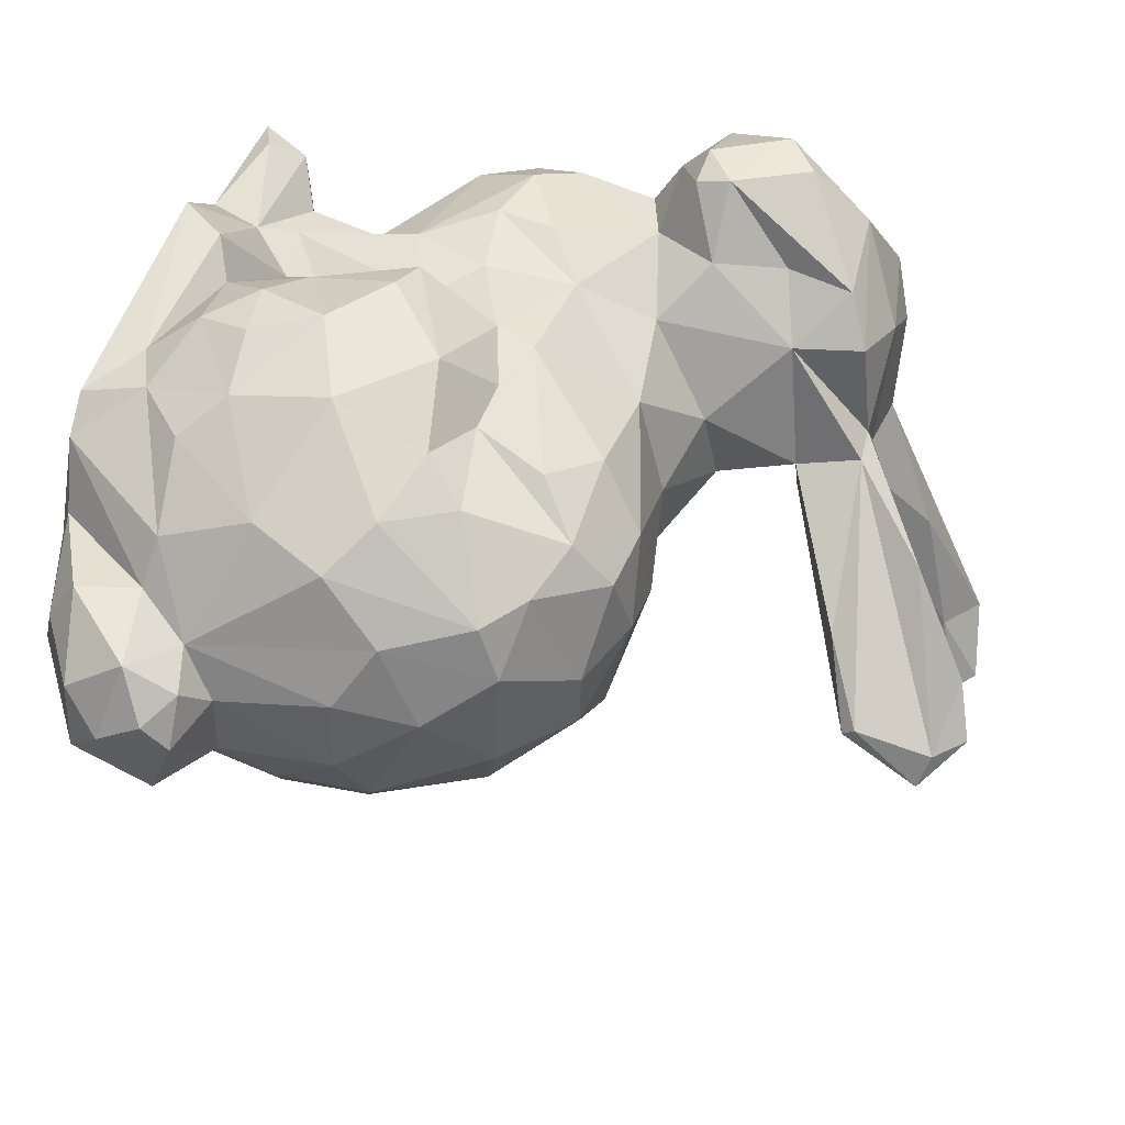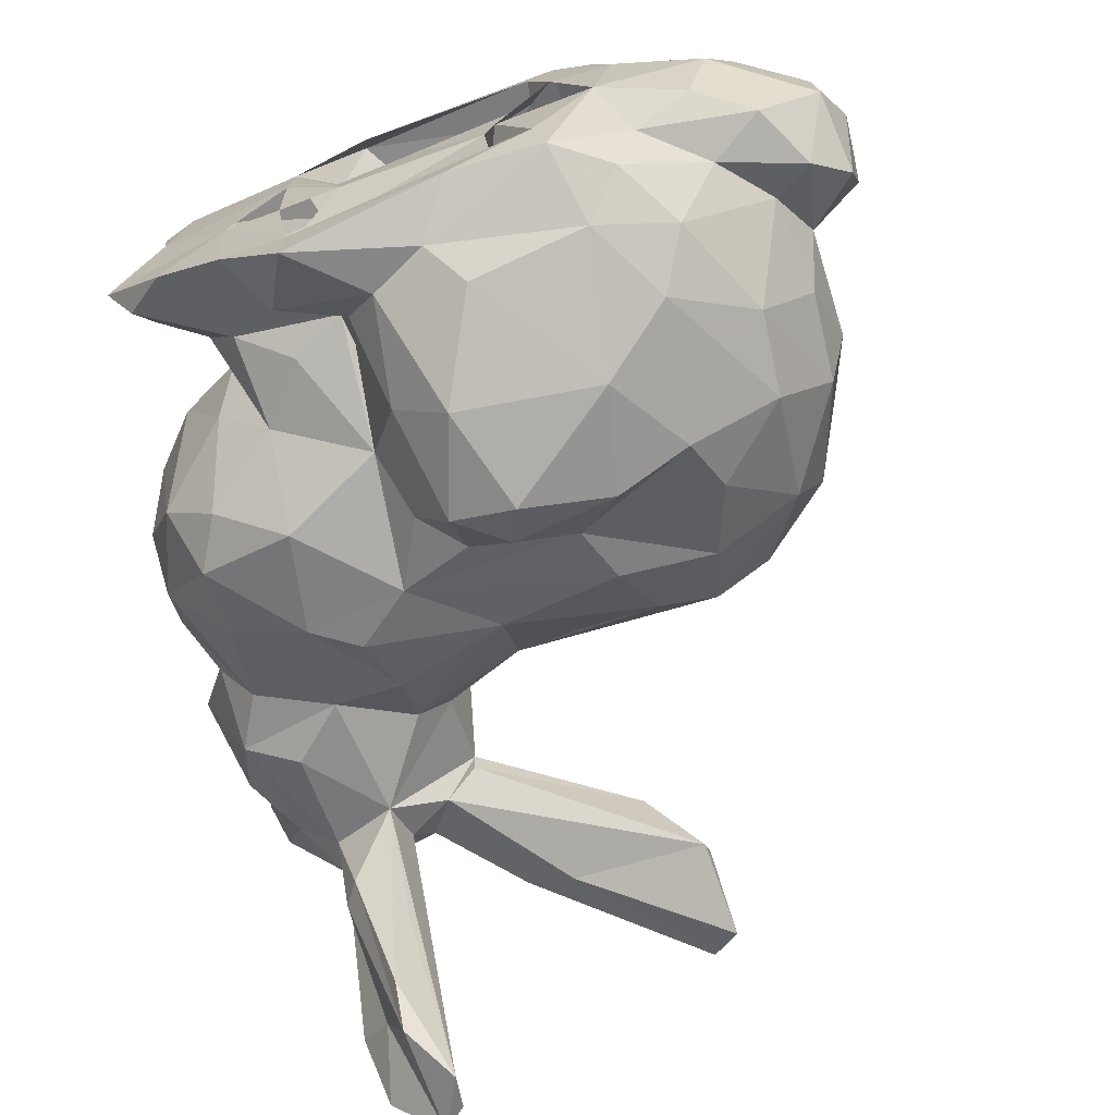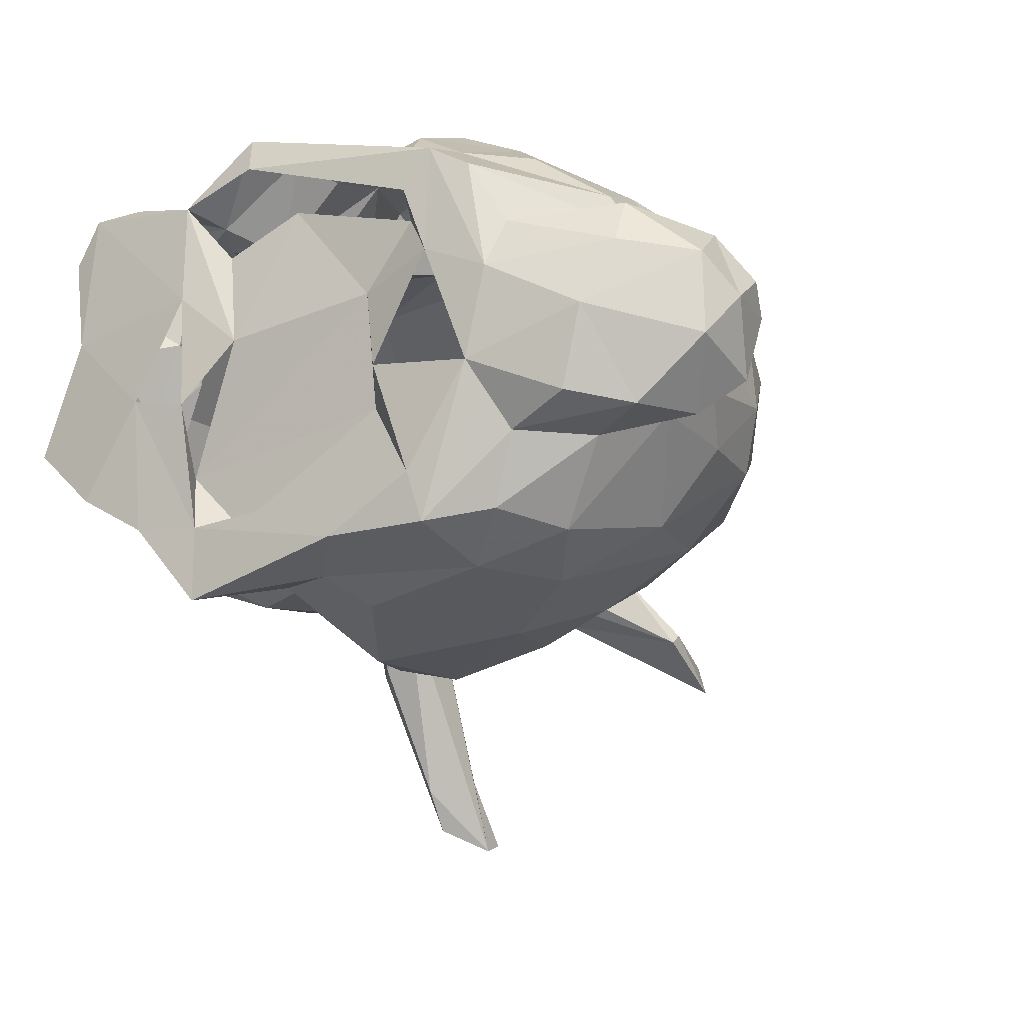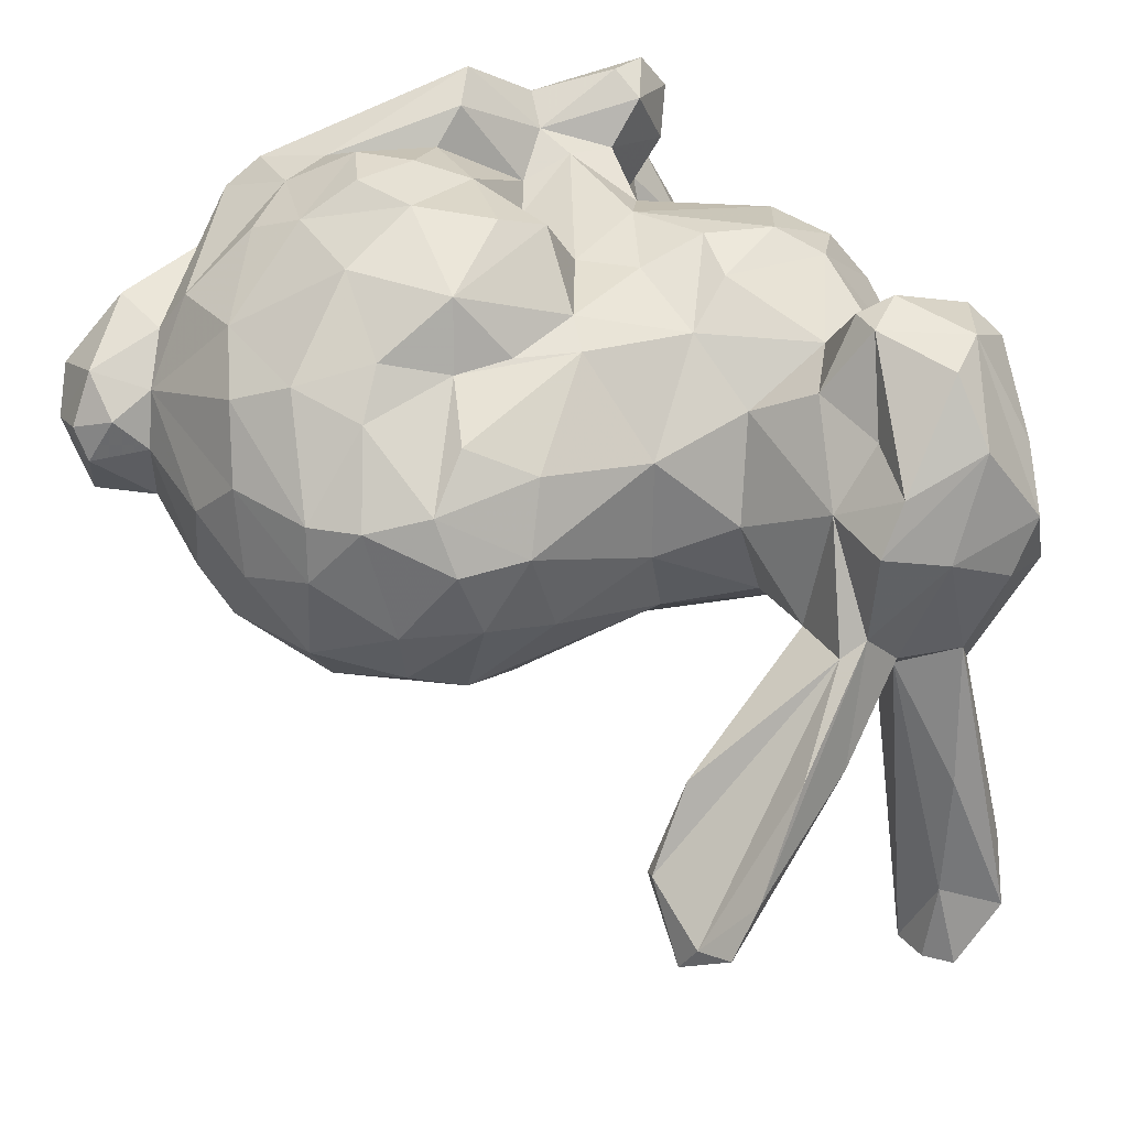
<metadata>
{"format":"obj","ext":"obj","renderer":"f3d","projection":"perspective","resolution":1024,"background":"white","views":[{"elev":47.1,"azim":110.5,"up":"+Z"},{"elev":-69.7,"azim":22.8,"up":"+Z"},{"elev":-13.5,"azim":32.2,"up":"+Z"},{"elev":49.8,"azim":159.1,"up":"+Z"}]}
</metadata>
<code>
v -0.004244 0.1291 0.02583
v -0.08745 0.1508 0.02596
v -0.03049 0.1237 -0.003223
v -0.009003 0.1209 0.03598
v -0.01146 0.1801 -0.02836
v 0.02178 0.1194 0.03239
v 0.01015 0.1222 0.03472
v -0.02059 0.1599 -0.004897
v -0.03688 0.1708 0.000326
v -0.08523 0.1095 0.006765
v -0.04684 0.1669 -0.005582
v -0.06338 0.1504 -0.003181
v -0.07911 0.1689 -0.03844
v -0.07375 0.1172 0.05205
v -0.0009496 0.1014 0.04429
v 0.01312 0.03589 0.04322
v -0.05435 0.03956 0.04639
v -0.04674 0.1295 0.0008829
v -0.04958 0.1556 0.01021
v -0.06115 0.1549 0.004385
v -0.03767 0.04446 0.04111
v -0.02646 0.03747 0.05352
v 0.00284 0.04339 0.0463
v -0.03715 0.1657 -0.01326
v -0.0569 0.04544 0.04324
v -0.02215 0.04566 0.05212
v -0.06966 0.1662 -0.02164
v 0.05236 0.07066 0.02258
v 0.03113 0.1175 0.0219
v -0.02416 0.1834 -0.0115
v -0.01616 0.04933 0.04721
v 0.01165 0.04781 0.04674
v -0.02993 0.1198 0.03016
v -0.07648 0.1358 0.05029
v 0.04379 0.0488 0.03134
v -0.04975 0.04974 0.03704
v -0.000276 0.05261 0.05369
v 0.02697 0.03863 0.02833
v -0.08541 0.1226 -0.002067
v -0.03118 0.0529 0.03733
v -0.008531 0.06016 0.05531
v 0.01904 0.1271 0.01287
v -0.07652 0.1457 -0.004954
v -0.05464 0.1552 0.01261
v -0.04111 0.05083 0.03914
v 0.04064 0.09767 -0.004424
v -0.0828 0.1298 0.0513
v -0.06252 0.148 0.03707
v -0.02768 0.1254 0.01258
v -0.07375 0.1554 0.002349
v -0.04305 0.1279 0.01684
v -0.01783 0.06425 0.05156
v -0.05663 0.1527 0.02963
v -0.04946 0.06288 0.03512
v 0.002665 0.0627 0.05653
v 0.03966 0.05901 0.03052
v -0.09068 0.1153 0.03135
v -0.06893 0.1551 0.02568
v -0.028 0.06108 0.03747
v 0.05361 0.06199 0.02766
v -0.003786 0.09398 0.05474
v -0.05294 0.0583 0.0236
v -0.04469 0.07259 0.04223
v 0.0382 0.09962 0.02969
v 0.008678 0.1289 0.02616
v -0.003431 0.07392 0.0581
v -0.06858 0.06277 0.02069
v 0.04432 0.0681 0.02527
v -0.03348 0.08611 -0.02472
v 0.01088 0.08138 0.05477
v 0.002288 0.1144 0.04083
v -0.06433 0.1183 -0.009153
v -0.005904 0.111 -0.02081
v -0.08911 0.09938 0.01149
v -0.07825 0.1463 0.04085
v -0.008235 0.1301 0.00828
v -0.03618 0.07447 -0.01883
v -0.0308 0.08007 0.0418
v -0.01646 0.081 0.05682
v -0.02713 0.09451 -0.02505
v -0.08472 0.1091 0.02311
v -0.09424 0.1221 0.02357
v 0.03216 0.1169 0.003066
v 0.01115 0.09789 0.04826
v -0.07478 0.0969 -0.01298
v -0.07709 0.1774 -0.04867
v -0.06097 0.17 -0.06084
v -0.0116 0.1011 0.04419
v -0.05294 0.08495 0.045
v -0.04016 0.08722 0.04309
v 0.03957 0.1068 0.01539
v 0.00508 0.1312 0.01323
v -0.09291 0.1175 0.0147
v -0.06575 0.08678 0.04392
v -0.04835 0.1443 0.002248
v -0.02498 0.08178 0.05342
v -0.07912 0.113 -0.00275
v -0.06733 0.1231 0.05153
v 0.04513 0.09363 0.006234
v -0.04862 0.1163 0.03237
v -0.0854 0.08942 -0.001187
v -0.05271 0.09537 0.04423
v -0.04364 0.103 0.04062
v -0.01128 0.1678 -0.01771
v -0.07279 0.09348 0.04085
v -0.02446 0.09575 0.04487
v 0.02544 0.09498 0.04499
v -0.02331 0.1029 0.04323
v -0.07131 0.0739 0.03597
v -0.07527 0.1268 -0.008024
v -0.07468 0.1068 0.03715
v 0.01646 0.1056 0.04292
v -0.06504 0.1109 0.03804
v 0.02968 0.1135 0.03125
v -0.04132 0.09882 -0.02166
v -0.07395 0.08437 -0.01515
v -0.01143 0.1656 -0.01952
v -0.05476 0.147 -0.001535
v -0.05799 0.1233 0.04015
v -0.03934 0.03544 0.04249
v -0.008537 0.09992 -0.02435
v -0.0539 0.1401 0.02862
v 0.02025 0.03703 0.03933
v -0.06071 0.1004 -0.01859
v -0.08029 0.0717 0.016
v 0.04474 0.04373 0.02332
v -0.01405 0.1817 -0.02234
v -0.04828 0.144 0.006319
v 0.03446 0.06007 0.03796
v -0.06695 0.1169 0.04985
v -0.06639 0.1725 -0.04496
v 0.02076 0.05759 0.04693
v 0.05624 0.05216 0.02157
v -0.02645 0.08572 -0.03579
v 0.04399 0.09347 0.01972
v 0.01366 0.06413 0.05213
v 0.05983 0.05872 0.01494
v -0.06337 0.1358 0.03832
v 0.0588 0.06672 0.01992
v 0.03058 0.07539 0.04299
v 0.03438 0.07726 -0.0173
v 0.04709 0.07364 0.01653
v -0.09004 0.1358 0.01898
v -0.06626 0.1549 -0.0489
v 0.03479 0.08907 0.0397
v 0.04331 0.08154 -0.003727
v -0.09168 0.1239 0.04245
v -0.07516 0.1502 -0.02362
v 0.02104 0.03507 0.00436
v 0.01201 0.03596 -0.02174
v 0.03634 0.04073 -0.001833
v 0.02541 0.04255 -0.006605
v 0.04048 0.03925 0.01192
v -0.06251 0.1766 -0.0591
v -0.06346 0.1534 -0.03263
v 0.04594 0.04814 -0.003872
v 0.0212 0.04433 -0.01899
v 0.05691 0.05158 0.007254
v 0.03156 0.09248 -0.0182
v 0.01737 0.1025 -0.02149
v -0.02865 0.1128 -0.01758
v -0.07577 0.1116 0.04538
v -0.03452 0.03419 -0.03028
v 0.03583 0.05298 -0.00671
v -0.06751 0.03884 -0.004484
v 0.0274 0.05713 -0.02091
v -0.07933 0.08245 0.03393
v -0.01847 0.09407 -0.03336
v 0.04317 0.06393 -0.0015
v 0.05702 0.06596 0.00264
v -0.07725 0.1518 -0.005847
v -0.08461 0.1442 0.004305
v -0.07197 0.1463 -0.02296
v -0.06106 0.03599 0.04441
v 0.05764 0.07086 0.01473
v -0.05216 0.1275 -0.005101
v -0.07251 0.1649 -0.04344
v -0.08926 0.141 0.03429
v 0.01488 0.09156 -0.02755
v 0.04707 0.07324 0.004304
v -0.09176 0.1433 0.01779
v -0.04153 0.04473 -0.01973
v -0.06728 0.1803 -0.0589
v -0.08123 0.1547 0.01759
v -0.01798 0.1869 -0.02011
v -0.08931 0.09029 0.01558
v 0.01779 0.1265 0.0009391
v -0.09021 0.1495 0.01304
v 0.007213 0.1272 -0.005207
v -0.09001 0.1328 0.005922
v -0.06266 0.03443 0.02039
v -0.06596 0.03629 0.03667
v -0.07124 0.03514 0.0005313
v -0.06731 0.04418 0.007596
v -0.06245 0.04307 0.03024
v -0.05824 0.04036 0.01942
v -0.05771 0.04872 0.007277
v -0.08595 0.08609 0.02402
v -0.05081 0.05467 0.01608
v -0.08852 0.1167 0.04481
v -0.05687 0.05585 0.00249
v 0.01115 0.1155 -0.01604
v -0.05552 0.08193 -0.02135
v -0.04688 0.03389 -0.01639
v -0.06664 0.1604 -0.05684
v -0.05771 0.04869 -0.0006597
v -0.02363 0.04717 -0.02705
v -0.05178 0.04918 0.02253
v -0.03288 0.05168 -0.01089
v -0.05235 0.04901 -0.007063
v -0.03007 0.05044 -0.02079
v 0.02771 0.1136 -0.008515
v -0.02842 0.06583 -0.02958
v -0.05283 0.06574 -0.01072
v -0.03249 0.0572 -0.0121
v -0.06191 0.06201 -0.002583
v -0.05057 0.1177 -0.01405
v 0.05078 0.06008 -0.003609
v -0.0176 0.1228 -0.00699
v -0.07762 0.074 -0.005326
v 0.0007621 0.09354 -0.03259
v -0.08496 0.07991 0.005516
v -0.002663 0.1227 -0.01081
v -0.05265 0.1065 -0.01926
v -0.01482 0.08729 -0.03832
v -0.005349 0.03383 -0.0226
v -0.05947 0.03382 -0.00952
v -0.06411 0.1419 -0.007588
v -0.01278 0.04287 -0.02703
v 0.01368 0.05031 -0.02695
v -0.007858 0.05028 -0.03147
v -0.04331 0.05566 -0.0114
v 0.006918 0.07457 -0.0338
v -0.01875 0.06796 -0.03747
v 0.02075 0.06622 -0.0274
v -0.06775 0.07493 -0.01457
v -0.0347 0.03459 -0.01736
v 0.01003 0.03447 -0.01334
v -0.02785 0.0384 -0.01721
v 0.002726 0.03475 0.006182
v 0.0006362 0.03872 -0.0001805
v -0.03807 0.03852 -0.007308
v -0.04851 0.03367 0.007231
v -0.03798 0.03384 0.005279
v 0.02469 0.0352 0.02003
v -0.001097 0.03815 0.02043
v 0.01309 0.03465 0.02479
v -0.02819 0.03601 0.01603
v 0.007806 0.0383 0.03189
v -0.03859 0.03392 0.02484
v -0.0173 0.03935 0.03866
v 0.008529 0.03489 0.03627
v -0.06983 0.06192 0.009679
v -0.03098 0.03819 0.03239
v -0.02503 0.03491 0.04706
f 3 76 189
f 82 143 190
f 183 86 131
f 189 76 92
f 1 49 33
f 27 50 12
f 10 81 93
f 21 22 26
f 197 208 199
f 14 98 47
f 98 34 47
f 24 117 118
f 228 128 18
f 76 49 1
f 34 48 75
f 23 37 31
f 135 99 91
f 99 135 142
f 49 76 3
f 198 186 222
f 189 92 187
f 32 37 23
f 137 170 175
f 29 114 64
f 102 105 94
f 113 105 102
f 89 102 94
f 180 146 99
f 70 61 66
f 112 15 84
f 70 107 84
f 227 165 210
f 113 103 100
f 112 6 7
f 103 113 102
f 112 7 15
f 21 36 25
f 21 45 36
f 76 1 92
f 90 89 63
f 103 102 89
f 103 33 100
f 35 60 56
f 19 9 44
f 45 63 54
f 41 55 66
f 89 90 103
f 45 78 63
f 170 137 158
f 63 78 90
f 21 40 45
f 9 127 30
f 78 106 90
f 90 106 103
f 106 108 103
f 40 59 45
f 59 78 45
f 108 33 103
f 4 33 108
f 31 40 26
f 30 127 185
f 136 70 66
f 228 155 87
f 7 65 1
f 208 62 199
f 40 31 52
f 92 42 187
f 1 4 7
f 163 182 207
f 4 71 7
f 92 1 65
f 31 41 52
f 61 96 79
f 61 106 96
f 226 238 237
f 35 56 38
f 61 88 106
f 92 65 42
f 156 158 153
f 60 68 56
f 33 4 1
f 15 108 88
f 26 23 31
f 71 4 108
f 66 61 79
f 52 66 79
f 71 108 15
f 136 66 55
f 31 37 41
f 41 37 55
f 41 66 52
f 128 122 51
f 133 35 126
f 119 98 130
f 98 138 48
f 68 145 140
f 60 139 28
f 19 104 127
f 119 138 98
f 119 122 138
f 56 68 129
f 113 119 130
f 113 100 119
f 122 48 138
f 21 25 17
f 53 122 44
f 38 56 123
f 132 140 136
f 48 122 53
f 129 140 132
f 112 84 107
f 129 68 140
f 107 145 114
f 119 100 122
f 114 112 107
f 93 57 82
f 98 14 130
f 114 6 112
f 100 51 122
f 145 64 114
f 56 129 123
f 145 68 64
f 98 48 34
f 140 70 136
f 22 21 120
f 140 145 107
f 123 129 32
f 137 175 139
f 104 19 8
f 133 158 137
f 68 60 28
f 19 122 128
f 44 122 19
f 226 237 163
f 84 61 70
f 136 37 32
f 137 60 133
f 60 137 139
f 111 105 113
f 127 9 19
f 156 153 151
f 16 32 23
f 140 107 70
f 129 132 32
f 32 132 136
f 128 8 19
f 99 142 180
f 45 54 36
f 95 8 128
f 51 100 33
f 133 60 35
f 146 46 99
f 8 95 117
f 143 172 190
f 246 251 248
f 181 2 188
f 5 104 117
f 228 87 12
f 146 141 46
f 235 159 141
f 93 190 39
f 10 93 39
f 169 141 146
f 85 97 72
f 157 164 152
f 222 186 101
f 188 171 172
f 32 16 123
f 194 196 197
f 166 169 164
f 206 194 197
f 117 104 8
f 168 225 134
f 212 46 159
f 197 196 208
f 99 46 91
f 230 157 150
f 150 157 152
f 150 152 149
f 181 188 172
f 158 218 170
f 144 87 155
f 166 164 157
f 228 144 155
f 101 186 74
f 135 64 68
f 83 91 46
f 154 131 87
f 166 141 169
f 142 135 68
f 135 91 64
f 55 37 136
f 5 127 104
f 153 158 133
f 131 12 87
f 131 86 27
f 28 139 175
f 170 180 175
f 118 95 128
f 142 175 180
f 175 142 28
f 171 184 50
f 142 68 28
f 74 81 10
f 188 184 171
f 184 188 2
f 18 49 3
f 192 25 195
f 125 198 222
f 18 51 49
f 20 58 44
f 58 184 2
f 44 58 53
f 49 51 33
f 143 178 181
f 50 184 58
f 53 58 75
f 185 127 5
f 183 131 154
f 20 50 58
f 58 2 75
f 6 114 29
f 131 27 12
f 50 20 12
f 83 29 91
f 15 61 84
f 83 42 29
f 42 6 29
f 53 75 48
f 83 187 42
f 57 147 82
f 15 88 61
f 195 36 208
f 42 65 6
f 64 91 29
f 174 25 192
f 72 110 228
f 86 13 50
f 96 106 78
f 78 52 96
f 116 85 124
f 210 206 214
f 78 59 52
f 54 62 208
f 30 44 9
f 120 21 17
f 36 54 208
f 88 108 106
f 118 117 95
f 174 17 25
f 83 212 187
f 14 47 200
f 40 52 59
f 195 25 36
f 149 152 151
f 109 94 167
f 205 87 144
f 43 39 172
f 79 96 52
f 186 198 74
f 178 2 181
f 198 81 74
f 198 105 81
f 27 86 50
f 125 167 198
f 47 75 2
f 191 196 194
f 167 105 198
f 105 111 81
f 94 105 167
f 69 115 80
f 26 40 21
f 199 201 197
f 134 234 213
f 47 2 178
f 47 178 147
f 47 34 75
f 209 77 215
f 30 11 44
f 200 47 147
f 73 161 223
f 179 221 121
f 205 177 183
f 183 177 86
f 205 148 177
f 177 13 86
f 173 148 205
f 206 210 165
f 213 69 134
f 213 77 69
f 69 80 134
f 213 215 77
f 148 171 177
f 182 163 204
f 177 171 13
f 207 211 213
f 209 211 182
f 147 178 143
f 195 208 196
f 211 215 213
f 209 215 211
f 227 210 204
f 212 160 202
f 181 172 143
f 173 43 148
f 116 101 85
f 93 82 190
f 171 148 43
f 11 185 24
f 171 50 13
f 220 101 116
f 180 218 169
f 206 201 214
f 101 97 85
f 229 226 163
f 216 220 236
f 74 97 101
f 83 46 212
f 182 211 207
f 219 223 161
f 74 10 97
f 171 43 172
f 220 222 101
f 97 10 39
f 194 165 193
f 194 206 165
f 220 125 222
f 190 172 39
f 11 30 185
f 82 147 143
f 206 197 201
f 87 183 154
f 180 169 146
f 159 46 141
f 141 166 235
f 189 223 3
f 212 202 189
f 212 159 160
f 249 251 246
f 160 159 179
f 169 218 164
f 248 120 250
f 212 189 187
f 248 250 244
f 161 73 115
f 221 225 168
f 207 229 163
f 219 3 223
f 121 221 168
f 183 87 205
f 202 73 223
f 180 170 218
f 118 228 12
f 3 219 161
f 189 202 223
f 168 134 80
f 228 18 176
f 72 176 217
f 51 18 128
f 176 161 217
f 161 224 217
f 121 168 80
f 176 3 161
f 176 18 3
f 179 159 235
f 121 160 179
f 20 44 11
f 156 218 158
f 156 164 218
f 151 152 156
f 220 116 236
f 152 164 156
f 39 43 110
f 236 116 203
f 118 20 11
f 97 39 72
f 228 43 173
f 214 77 232
f 236 203 214
f 203 124 115
f 115 224 161
f 85 72 124
f 157 230 166
f 166 230 235
f 124 72 217
f 210 232 209
f 240 246 241
f 110 43 228
f 233 179 235
f 235 230 233
f 115 124 224
f 150 229 230
f 121 80 115
f 121 202 160
f 209 204 210
f 118 11 24
f 77 115 69
f 39 110 72
f 210 214 232
f 233 221 179
f 230 231 233
f 73 202 121
f 150 226 229
f 231 234 233
f 229 231 230
f 225 221 233
f 224 124 217
f 203 115 77
f 17 174 120
f 234 225 233
f 254 120 248
f 126 35 38
f 229 207 231
f 207 234 231
f 216 236 214
f 116 124 203
f 209 232 77
f 201 216 214
f 214 203 77
f 134 225 234
f 191 195 196
f 228 176 72
f 207 213 234
f 121 115 73
f 24 5 117
f 204 209 182
f 22 23 26
f 24 185 5
f 118 12 20
f 16 252 247
f 16 255 252
f 149 245 247
f 249 247 252
f 205 144 173
f 192 191 174
f 94 109 63
f 228 173 144
f 153 149 151
f 153 245 149
f 245 16 247
f 241 242 239
f 6 65 7
f 118 128 228
f 81 57 93
f 123 16 245
f 149 238 150
f 38 123 245
f 150 238 226
f 111 200 57
f 241 239 238
f 149 240 238
f 57 81 111
f 111 162 200
f 195 191 192
f 200 162 14
f 162 130 14
f 147 57 200
f 246 242 241
f 246 248 242
f 251 254 248
f 220 253 125
f 216 253 220
f 125 67 167
f 165 227 193
f 253 67 125
f 113 162 111
f 191 194 193
f 247 246 240
f 67 109 167
f 130 162 113
f 243 193 227
f 253 216 201
f 253 199 67
f 133 126 153
f 243 191 193
f 71 15 7
f 62 109 67
f 54 63 109
f 120 255 22
f 204 243 227
f 54 109 62
f 243 250 191
f 250 174 191
f 250 120 174
f 243 204 237
f 244 243 237
f 242 244 237
f 255 16 22
f 126 38 245
f 237 204 163
f 16 23 22
f 239 242 237
f 89 94 63
f 153 126 245
f 247 249 246
f 238 240 241
f 237 238 239
f 253 201 199
f 62 67 199

</code>
